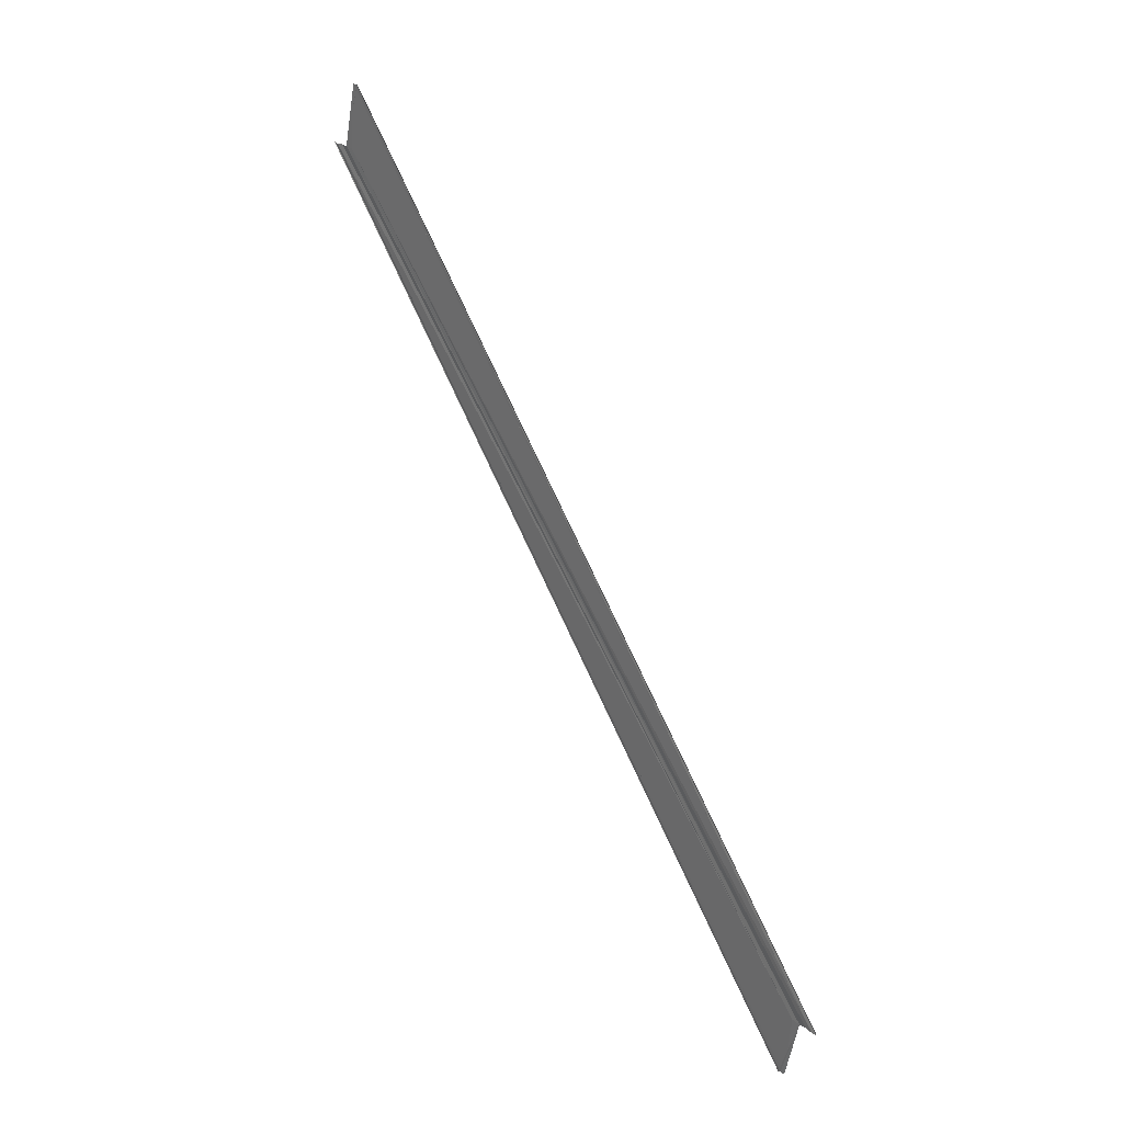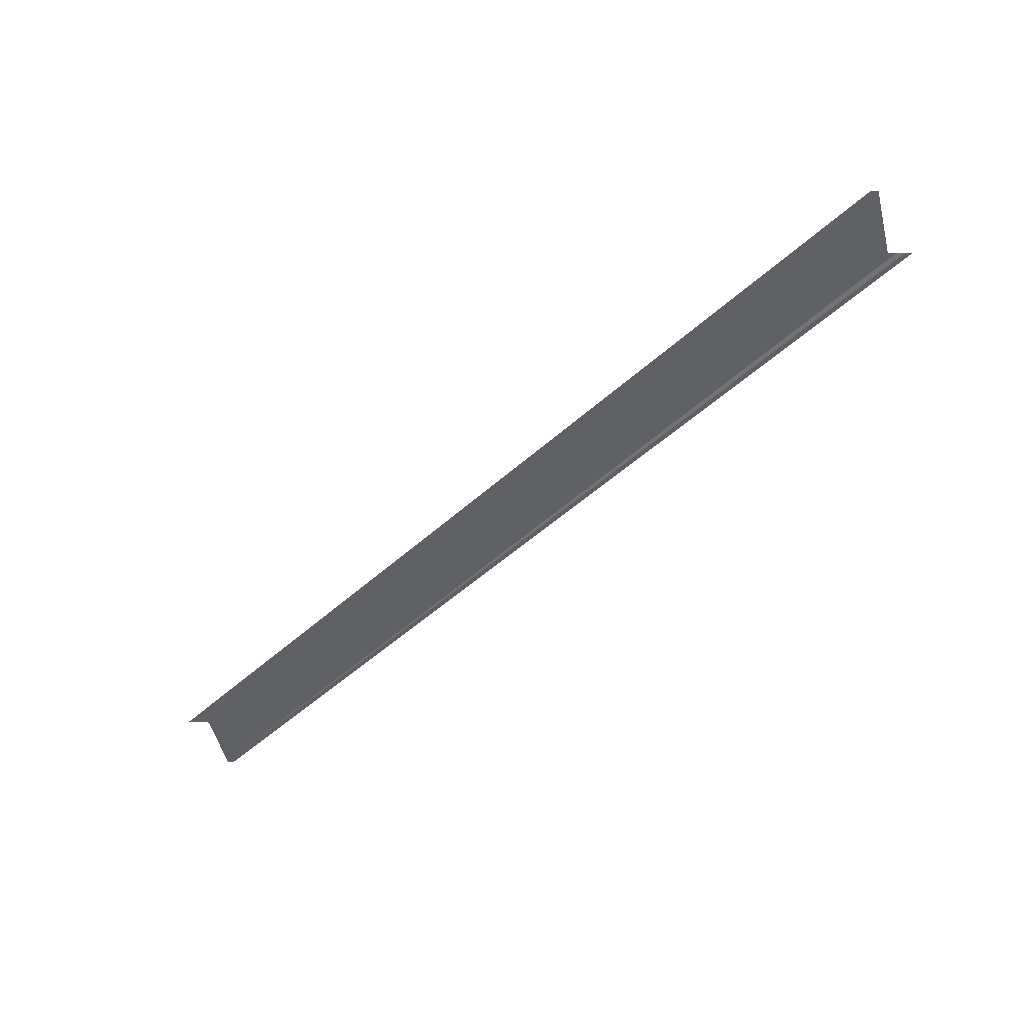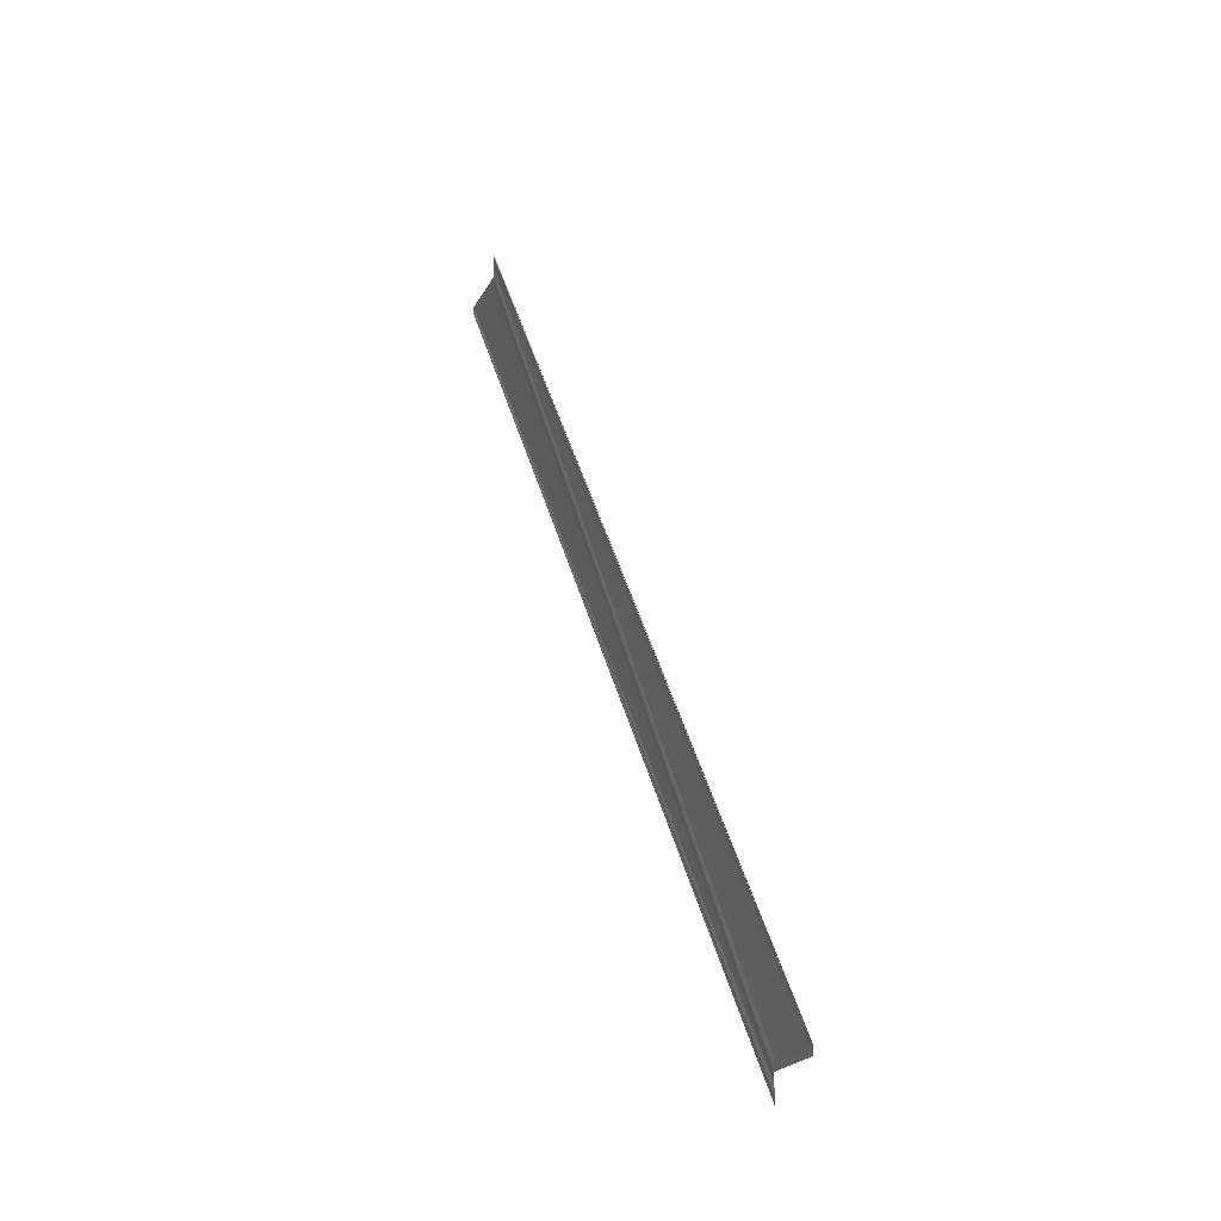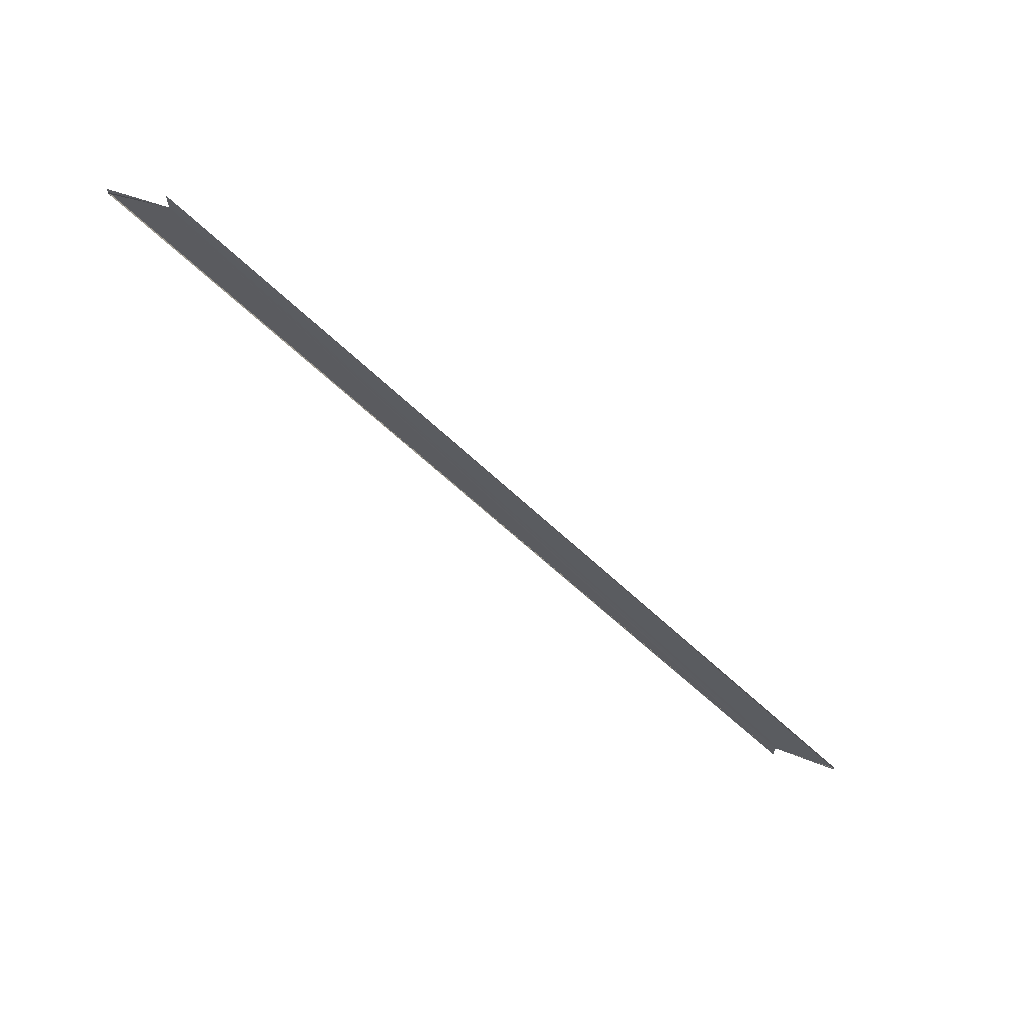
<metadata>
{"format":"obj","ext":"obj","renderer":"f3d","projection":"perspective","resolution":1024,"background":"white","views":[{"elev":25.1,"azim":-37.8,"up":"+Y"},{"elev":41.0,"azim":91.6,"up":"+Y"},{"elev":-4.8,"azim":159.8,"up":"+Z"},{"elev":68.0,"azim":115.9,"up":"+Z"}]}
</metadata>
<code>
o 17333
v 2211 1861 12.36
v 2211 1861 12.36
v 2211 1861 12.25
v 2211 1861 12.36
v 2211 1861 12.25
v 2211 1861 12.36
v 2211 1861 12.36
v 2211 1861 12.36
v 2211 1861 12.36
v 2211 1861 12.25
v 2211 1861 12.36
v 2211 1861 12.36
v 2211 1861 12.36
v 2211 1861 12.36
v 2211 1861 12.25
v 2211 1861 12.36
v 2211 1861 12.36
v 2211 1861 12.36
v 2211 1861 12.36
v 2211 1861 12.36
v 2211 1861 12.25
v 2211 1861 12.36
v 2211 1861 12.25
v 2211 1861 12.36
v 2211 1861 12.36
v 2211 1861 12.25
v 2211 1861 12.26
v 2211 1861 12.26
v 2211 1861 12.36
v 2211 1861 12.26
v 2211 1861 12.36
v 2211 1861 12.36
v 2211 1861 12.36
v 2211 1861 12.26
v 2211 1861 12.36
v 2211 1861 12.26
v 2211 1861 12.25
v 2211 1861 12.26
v 2211 1861 12.25
v 2211 1861 12.26
v 2211 1861 12.26
v 2211 1861 12.26
v 2211 1861 12.26
v 2211 1861 12.36
v 2211 1861 12.26
v 2211 1861 12.26
v 2211 1861 12.26
v 2211 1861 12.36
v 2211 1861 12.26
v 2211 1861 12.36
v 2211 1861 12.36
v 2211 1861 12.36
v 2211 1861 12.36
v 2211 1861 12.36
v 2211 1861 12.36
v 2211 1861 12.25
v 2211 1861 12.25
v 2211 1861 12.36
v 2211 1861 12.36
v 2211 1861 12.36
v 2211 1861 12.25
f 1 2 3
f 4 2 5
f 4 6 5
f 1 6 7
f 1 6 8
f 9 6 10
f 1 11 3
f 1 12 13
f 10 14 15
f 5 14 15
f 1 16 17
f 18 19 17
f 5 20 21
f 3 20 21
f 22 16 23
f 22 24 23
f 23 25 26
f 3 27 28
f 3 29 28
f 30 29 28
f 31 11 30
f 31 32 30
f 33 32 34
f 30 35 36
f 34 35 36
f 37 38 34
f 39 38 40
f 37 41 42
f 43 44 42
f 45 44 42
f 37 46 45
f 37 47 45
f 45 48 49
f 50 51 45
f 50 52 45
f 53 52 43
f 53 54 43
f 43 55 56
f 57 55 56
f 58 54 57
f 58 24 57
f 54 59 60
f 57 60 61
f 23 60 61

</code>
